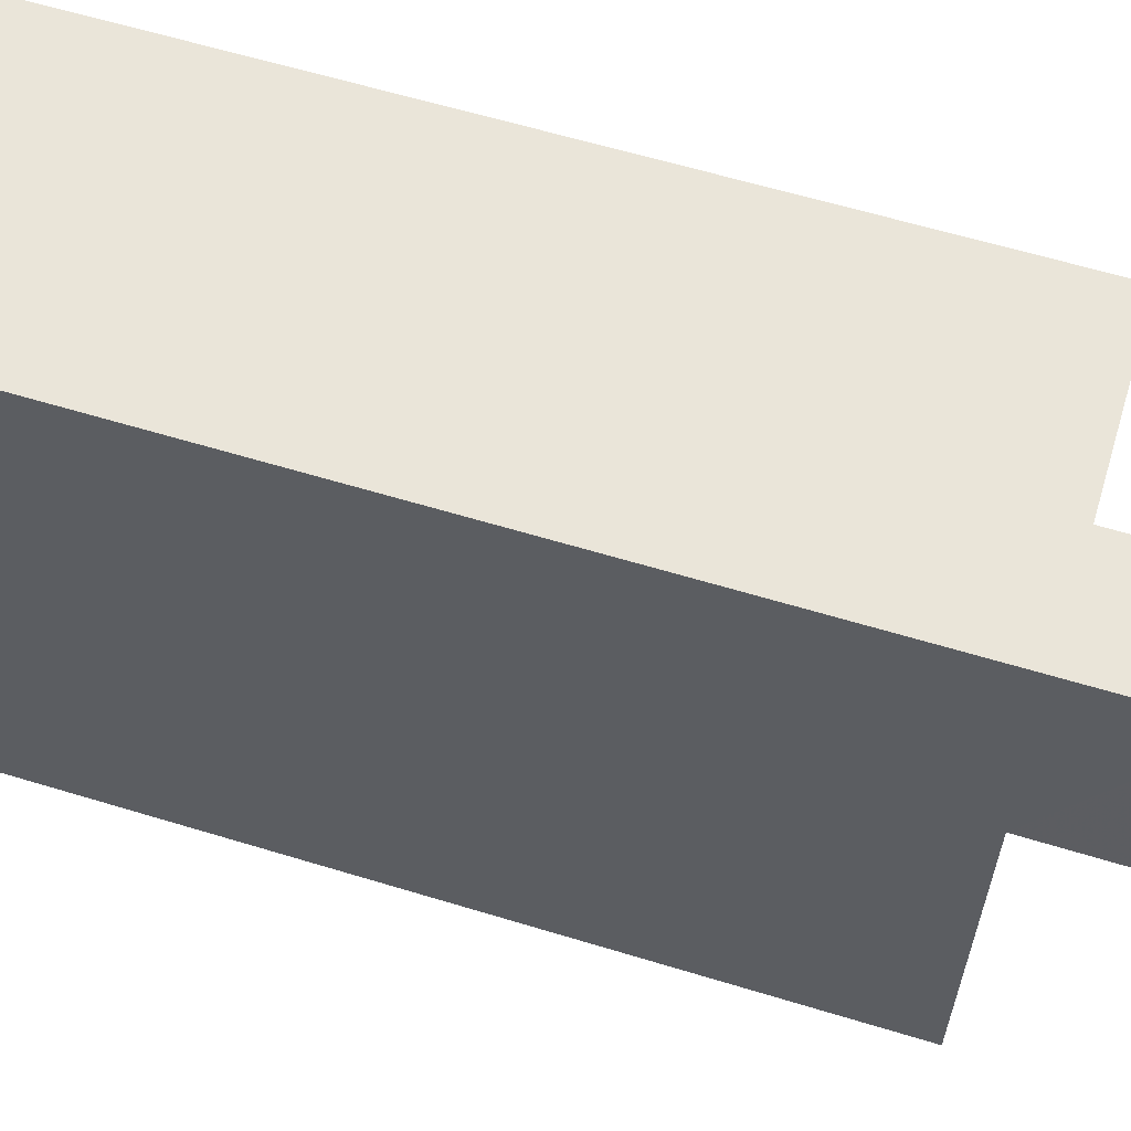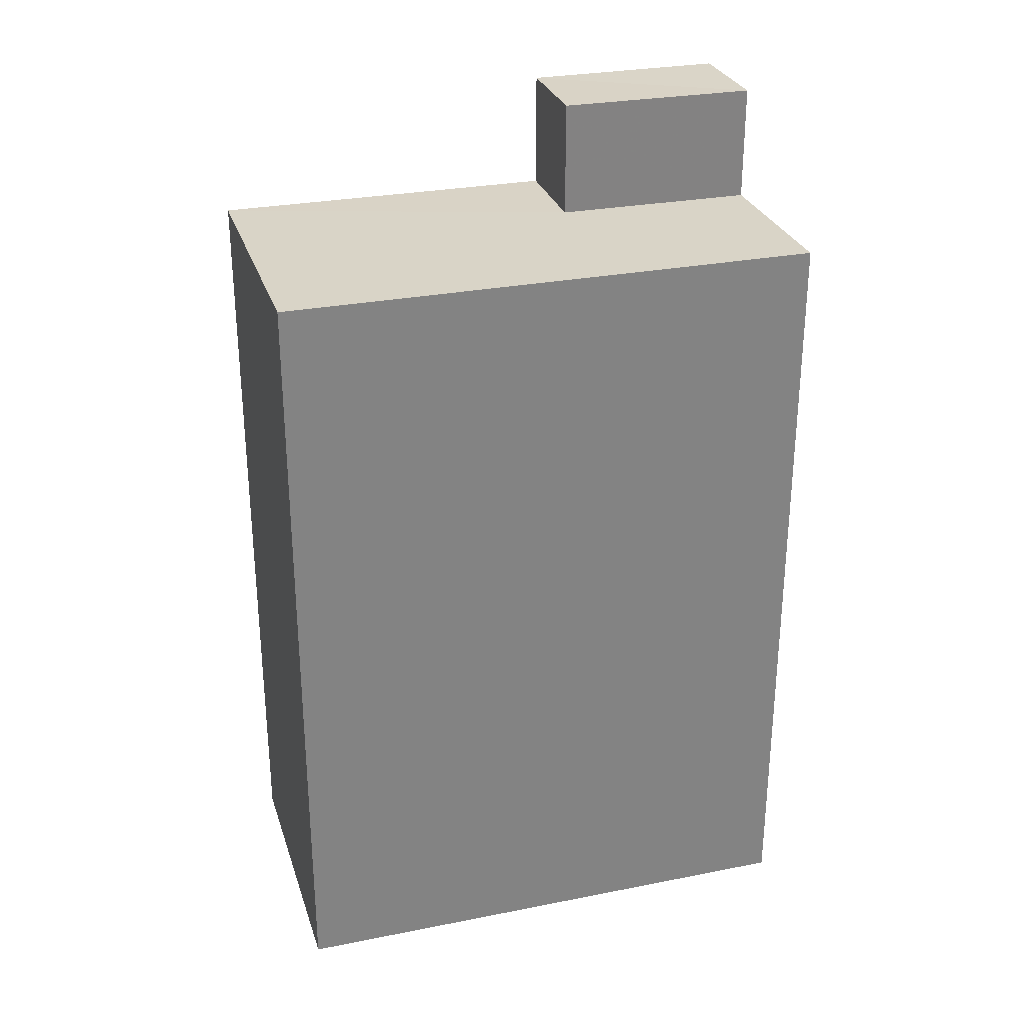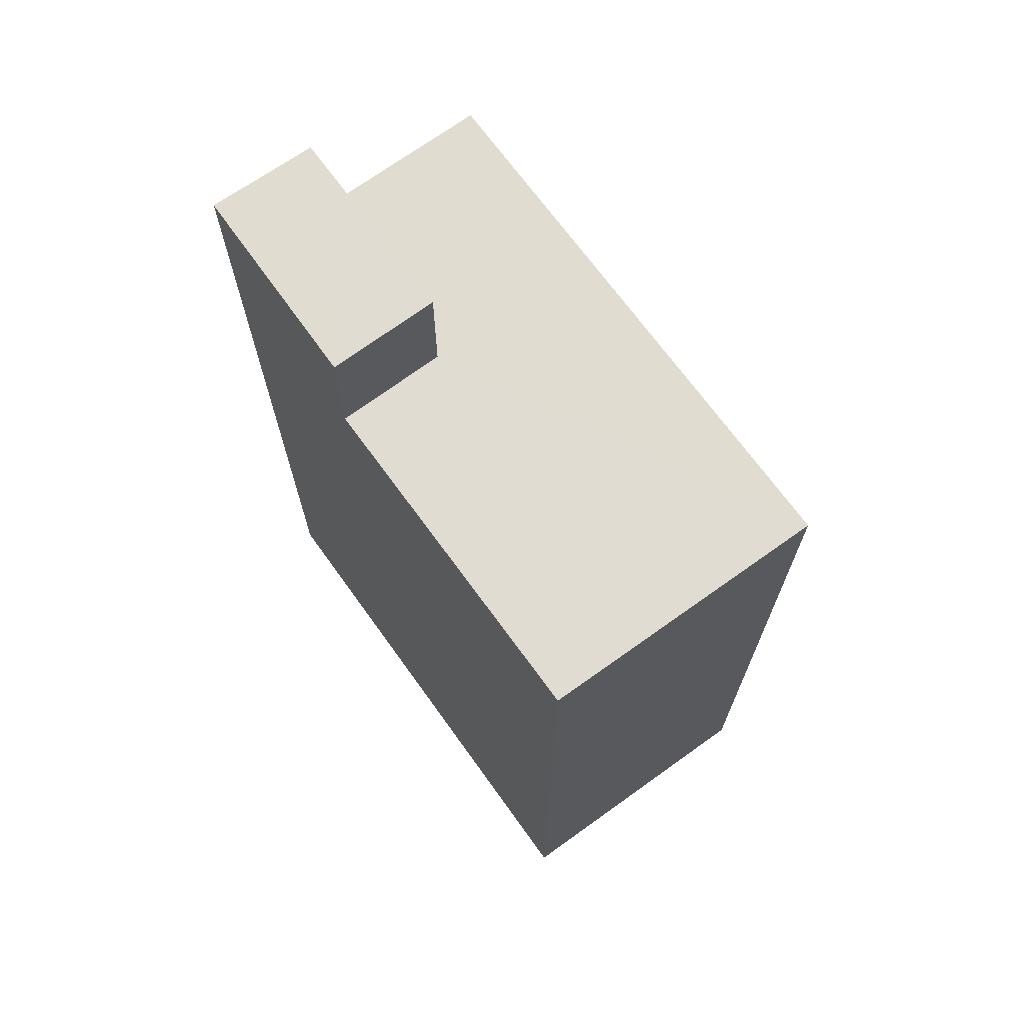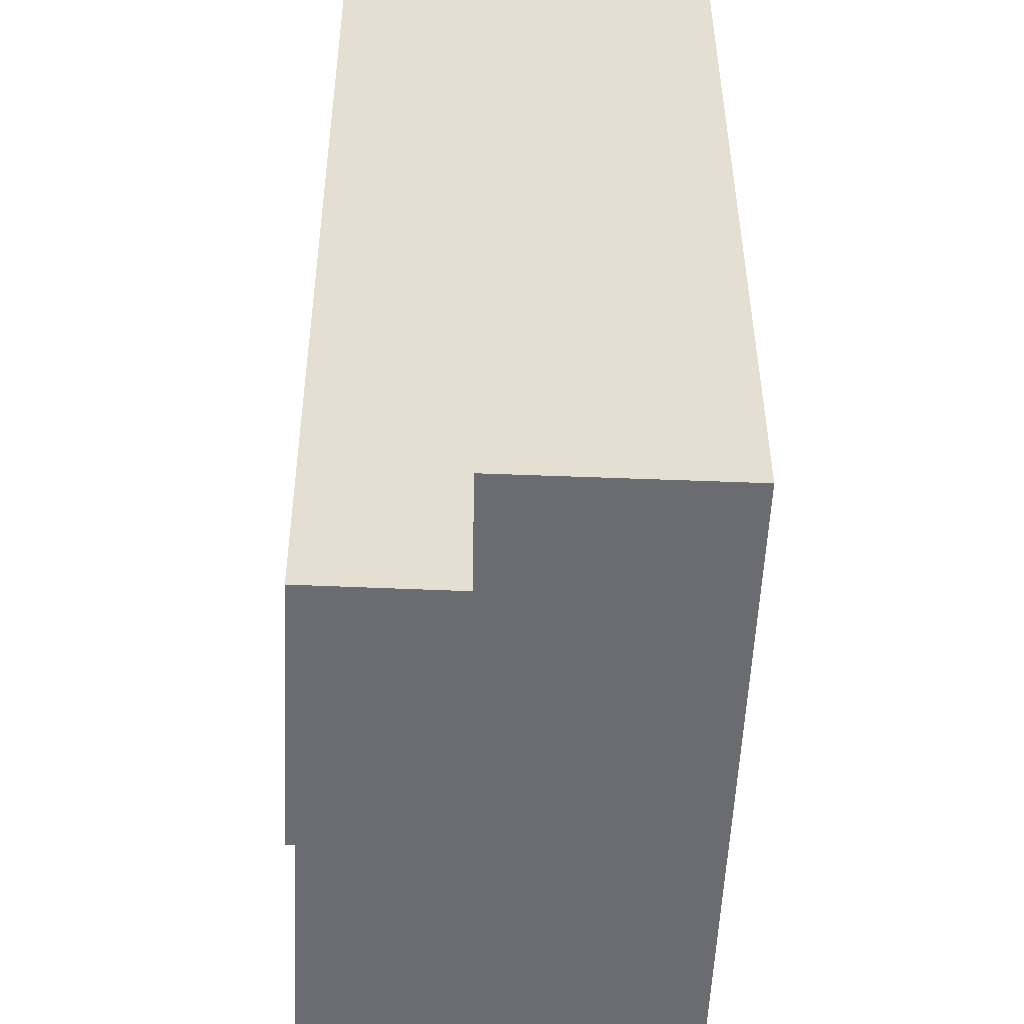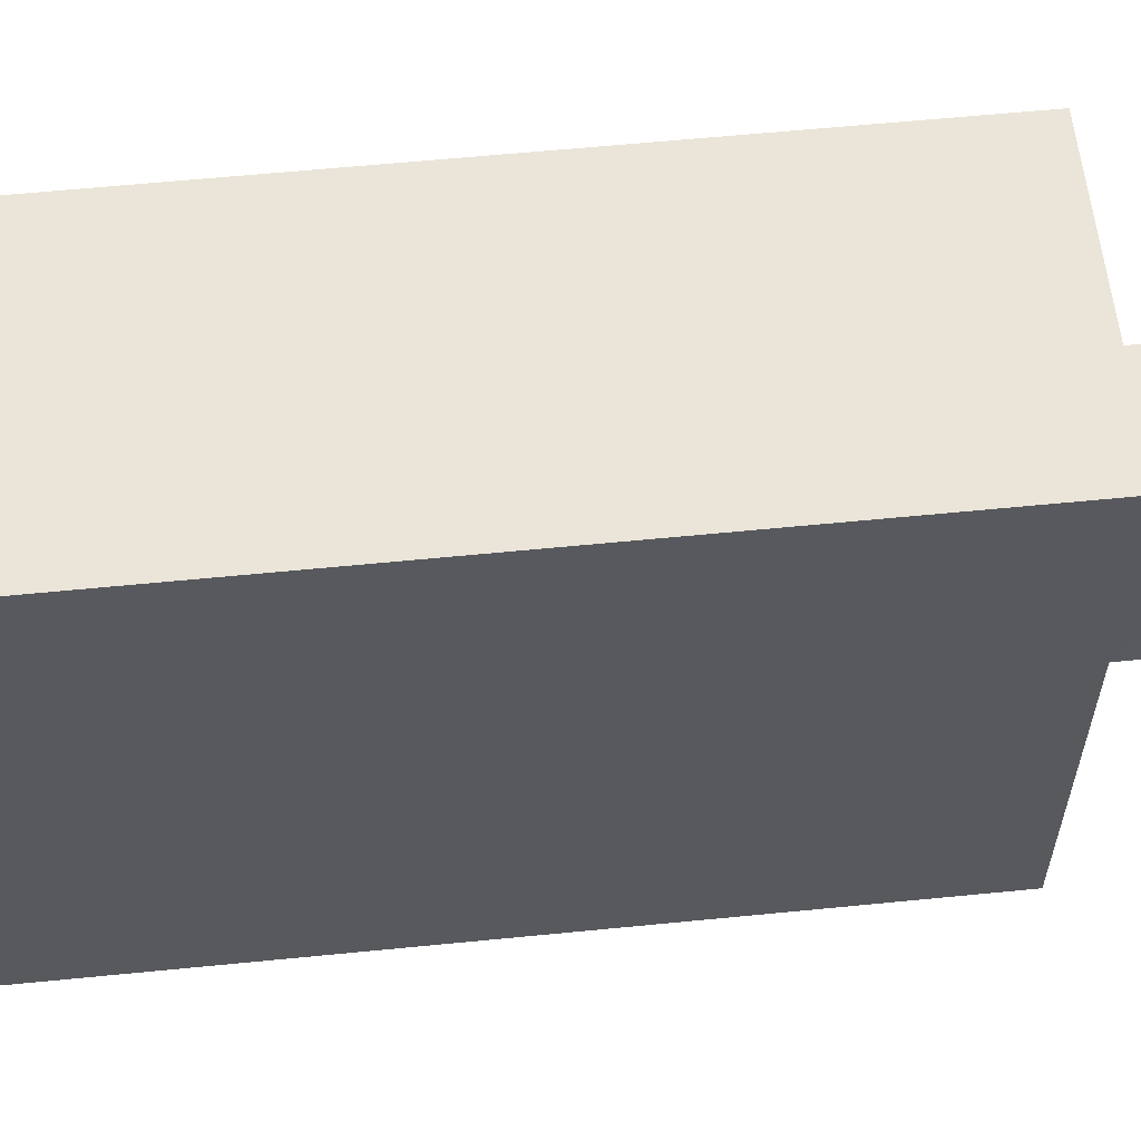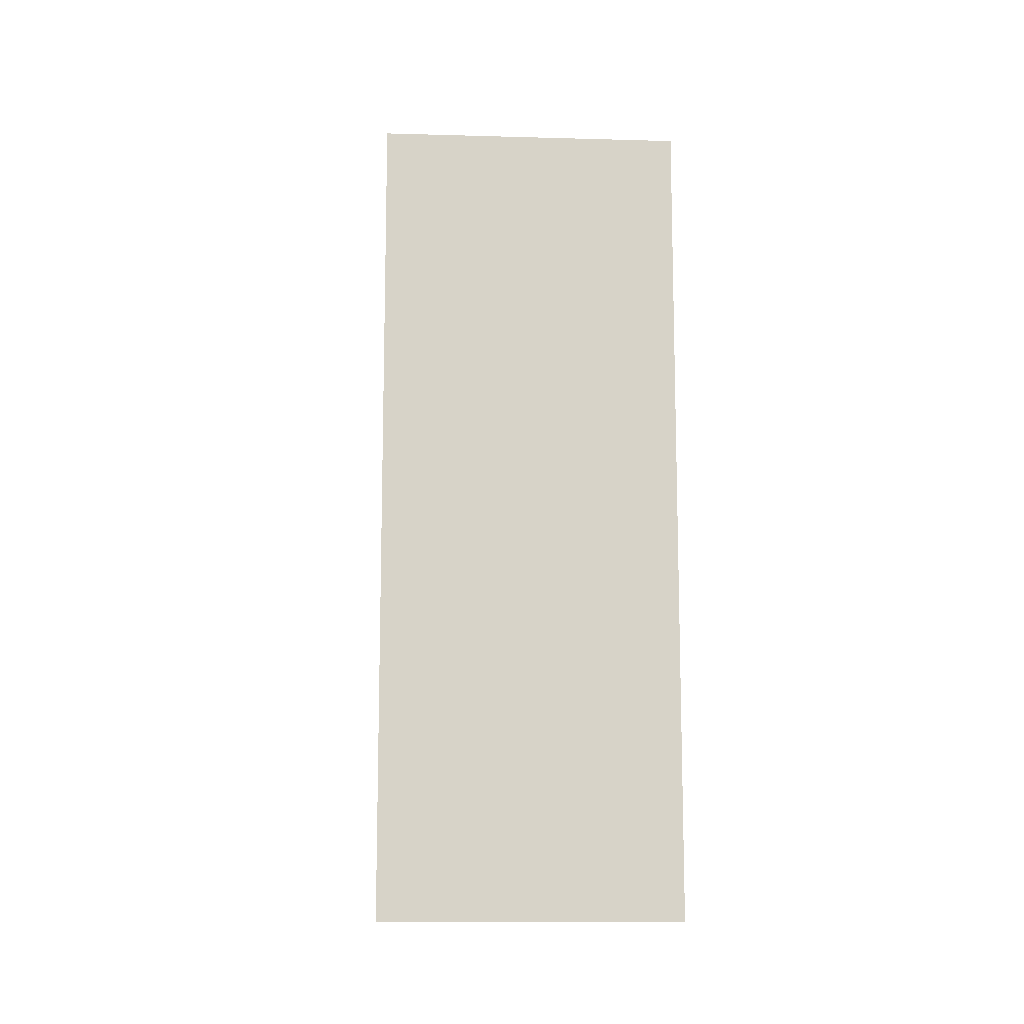
<metadata>
{"format":"obj","ext":"obj","renderer":"f3d","projection":"perspective","resolution":1024,"background":"white","views":[{"elev":61.4,"azim":-72.8,"up":"+Y"},{"elev":28.8,"azim":70.8,"up":"+Z"},{"elev":69.4,"azim":-38.5,"up":"+Z"},{"elev":36.3,"azim":-0.2,"up":"+Y"},{"elev":62.0,"azim":-95.7,"up":"+Y"},{"elev":-12.0,"azim":-6.5,"up":"+Z"}]}
</metadata>
<code>
v -3.724e+05 -1.036e+05 31.18
v -3.724e+05 -1.036e+05 31.18
v -3.724e+05 -1.036e+05 31.18
v -3.724e+05 -1.036e+05 31.18
v -3.724e+05 -1.036e+05 48.06
v -3.724e+05 -1.036e+05 48.06
v -3.724e+05 -1.036e+05 48.06
v -3.724e+05 -1.036e+05 48.06
v -3.724e+05 -1.036e+05 48.06
v -3.724e+05 -1.036e+05 48.06
v -3.724e+05 -1.036e+05 50.57
v -3.724e+05 -1.036e+05 50.57
v -3.724e+05 -1.036e+05 50.57
v -3.724e+05 -1.036e+05 50.57
f 1 2 3
f 4 1 3
f 5 6 7
f 7 6 8
f 5 9 6
f 8 6 10
f 11 12 13
f 14 11 13
f 7 2 1
f 5 7 1
f 8 3 2
f 7 8 2
f 6 13 12
f 6 9 13
f 6 12 11
f 10 6 11
f 3 10 4
f 4 10 14
f 3 8 10
f 14 10 11
f 5 1 9
f 1 4 9
f 9 14 13
f 9 4 14

</code>
